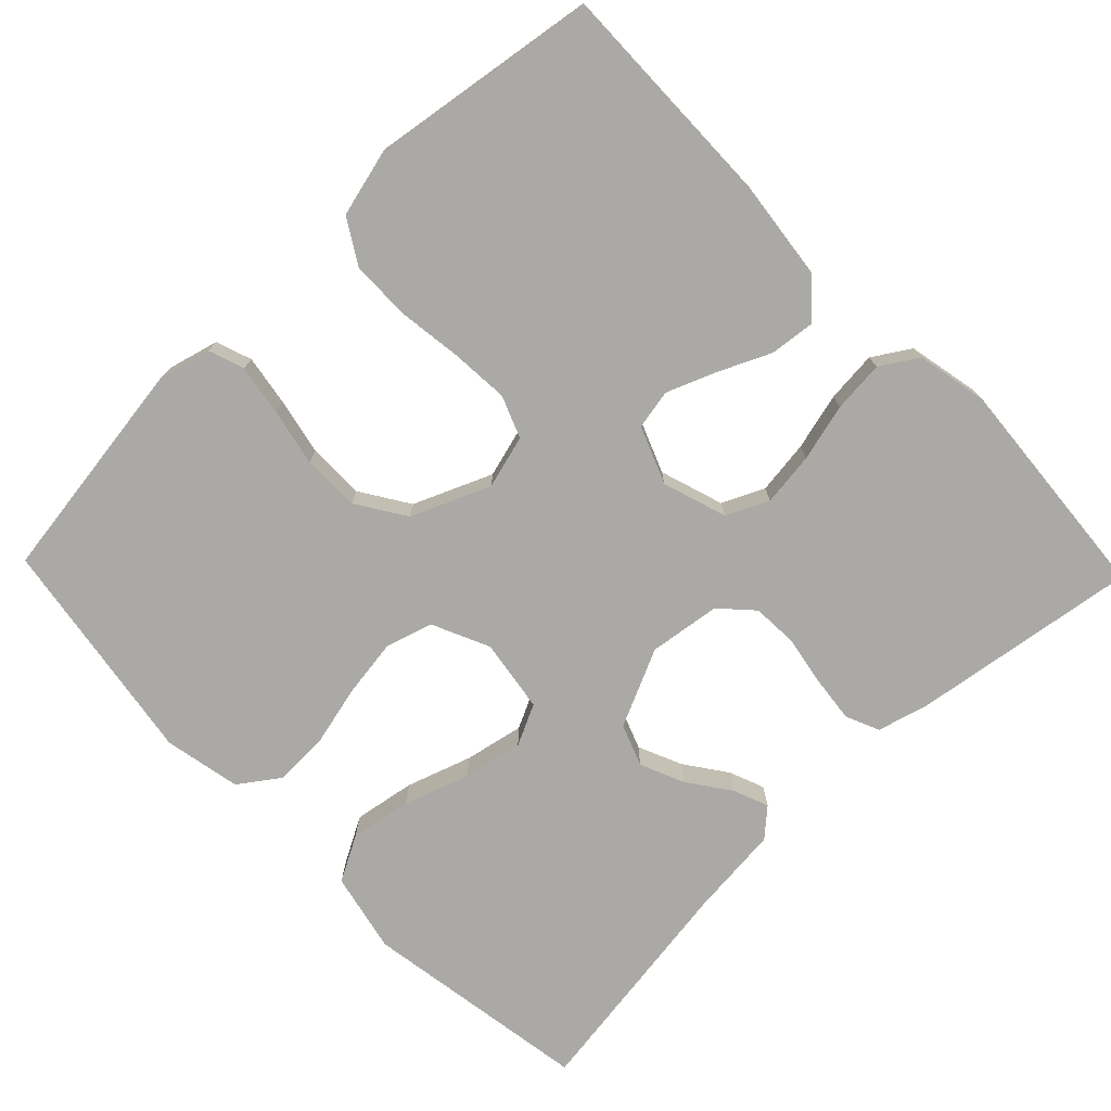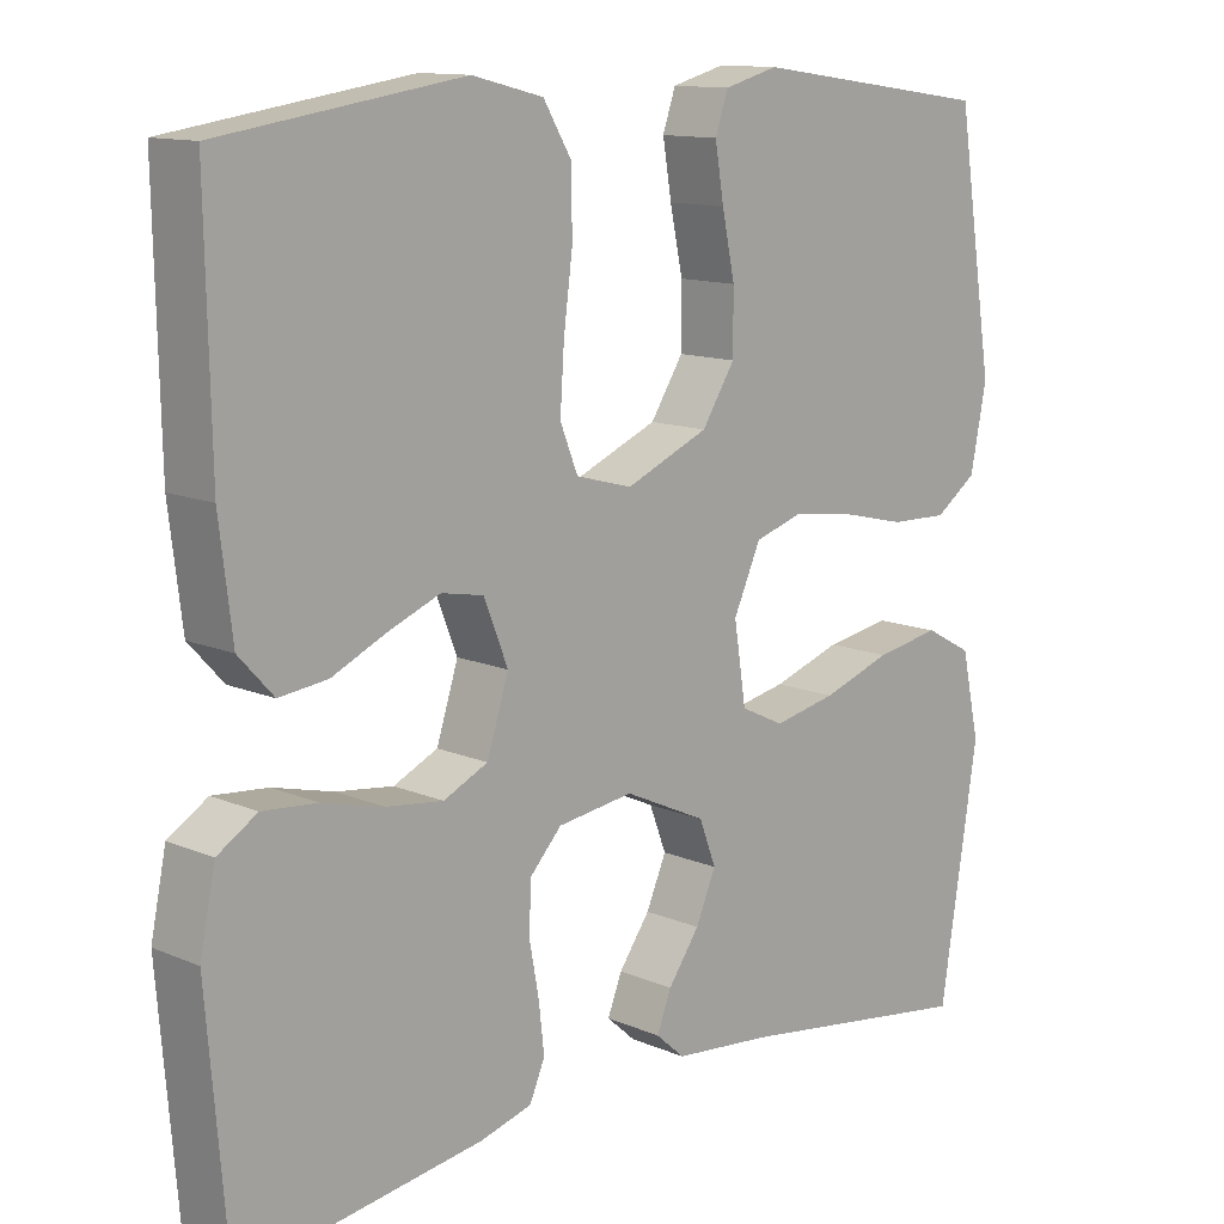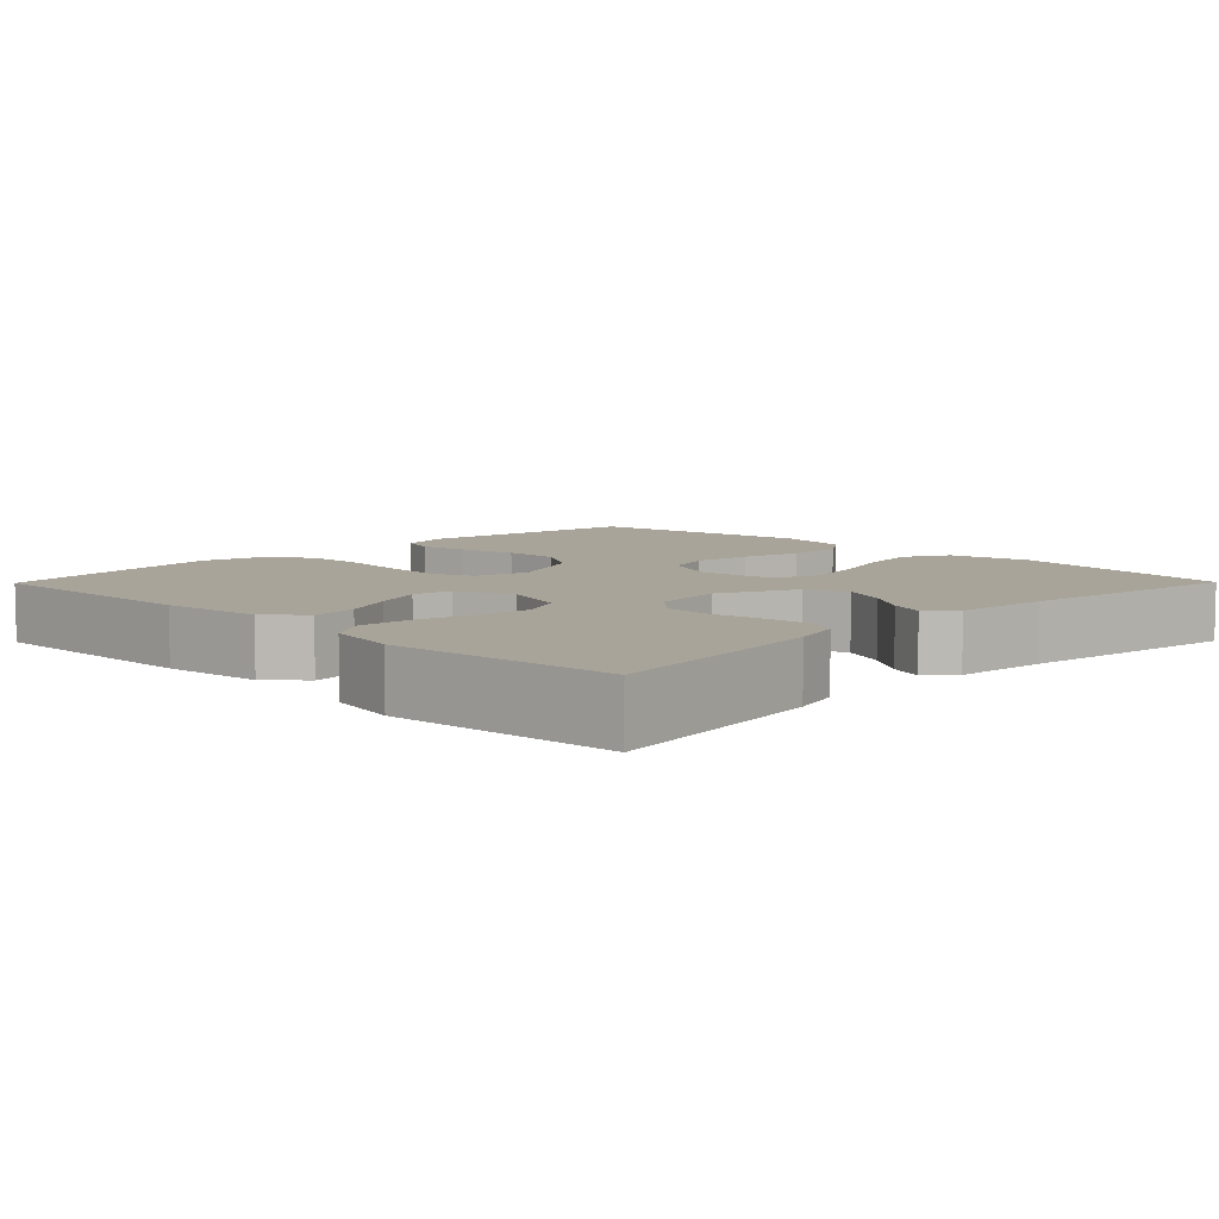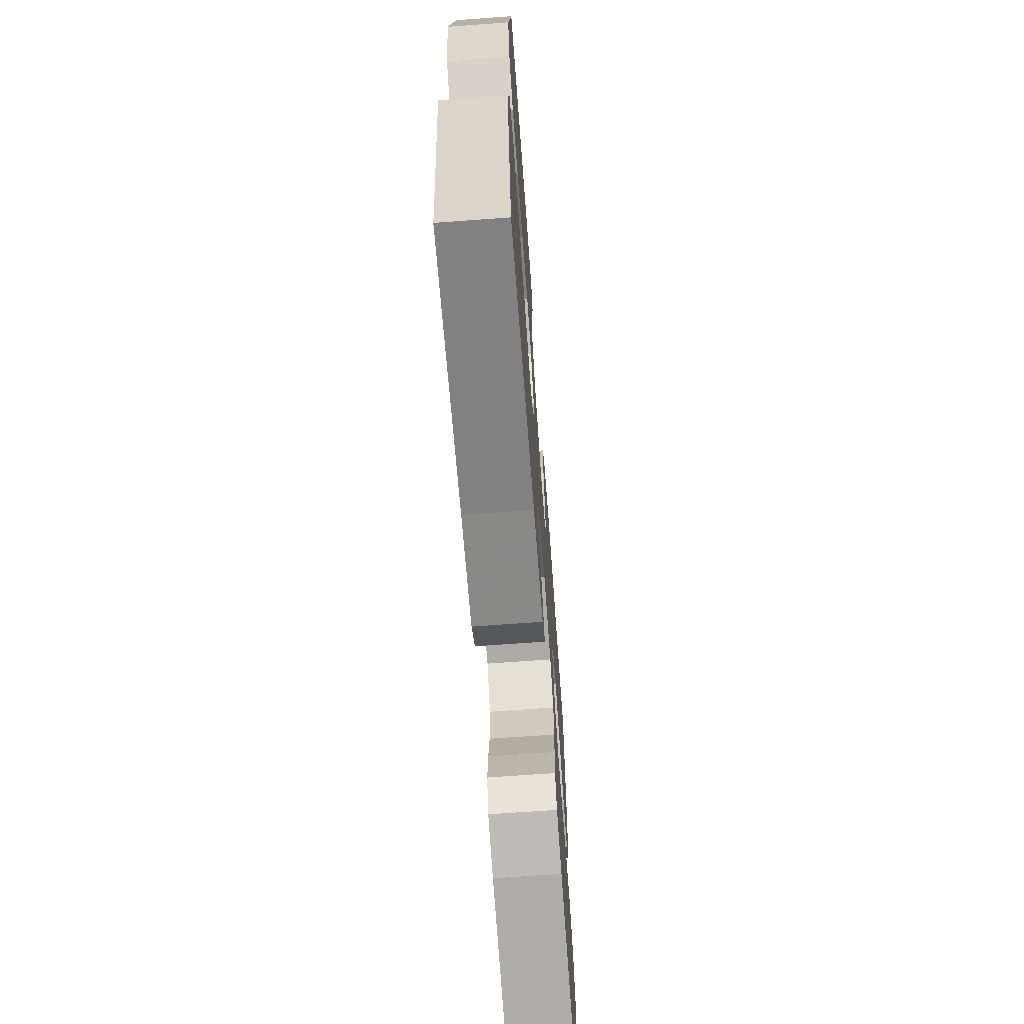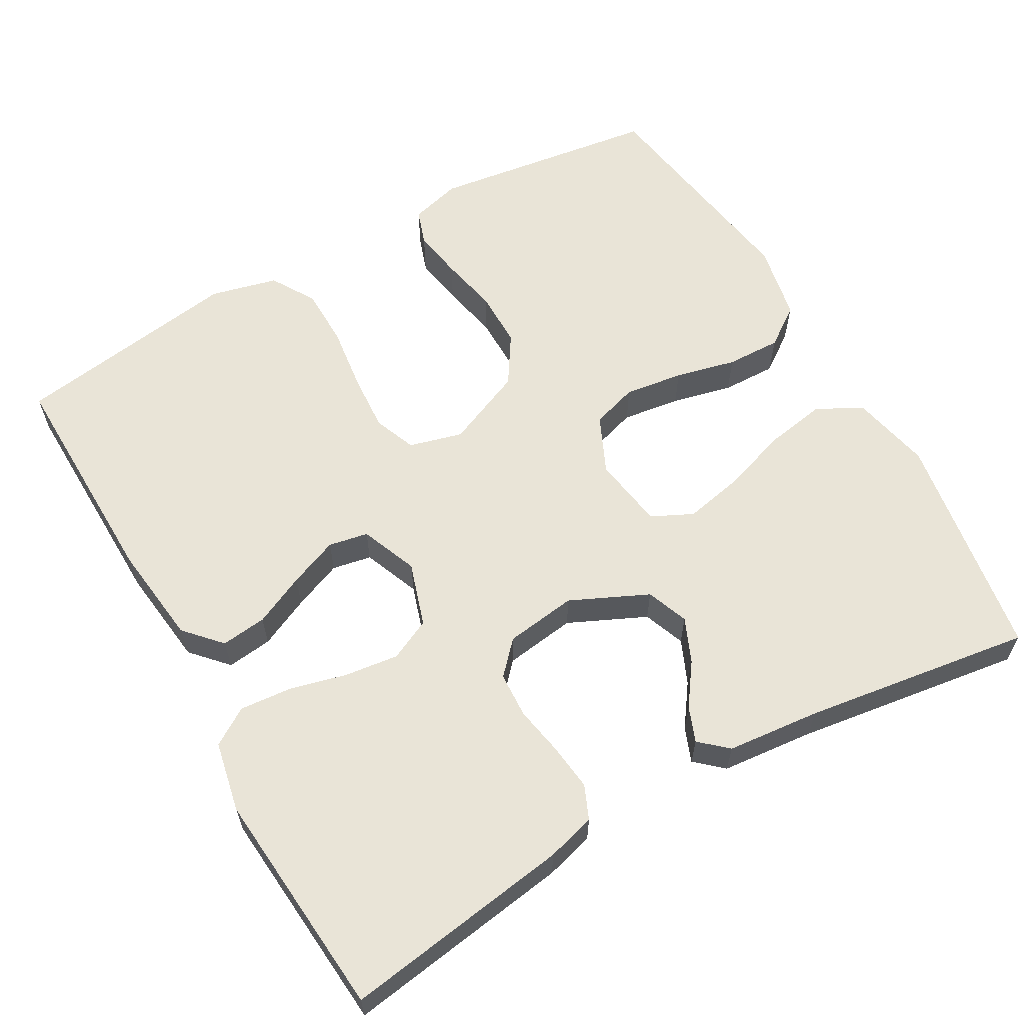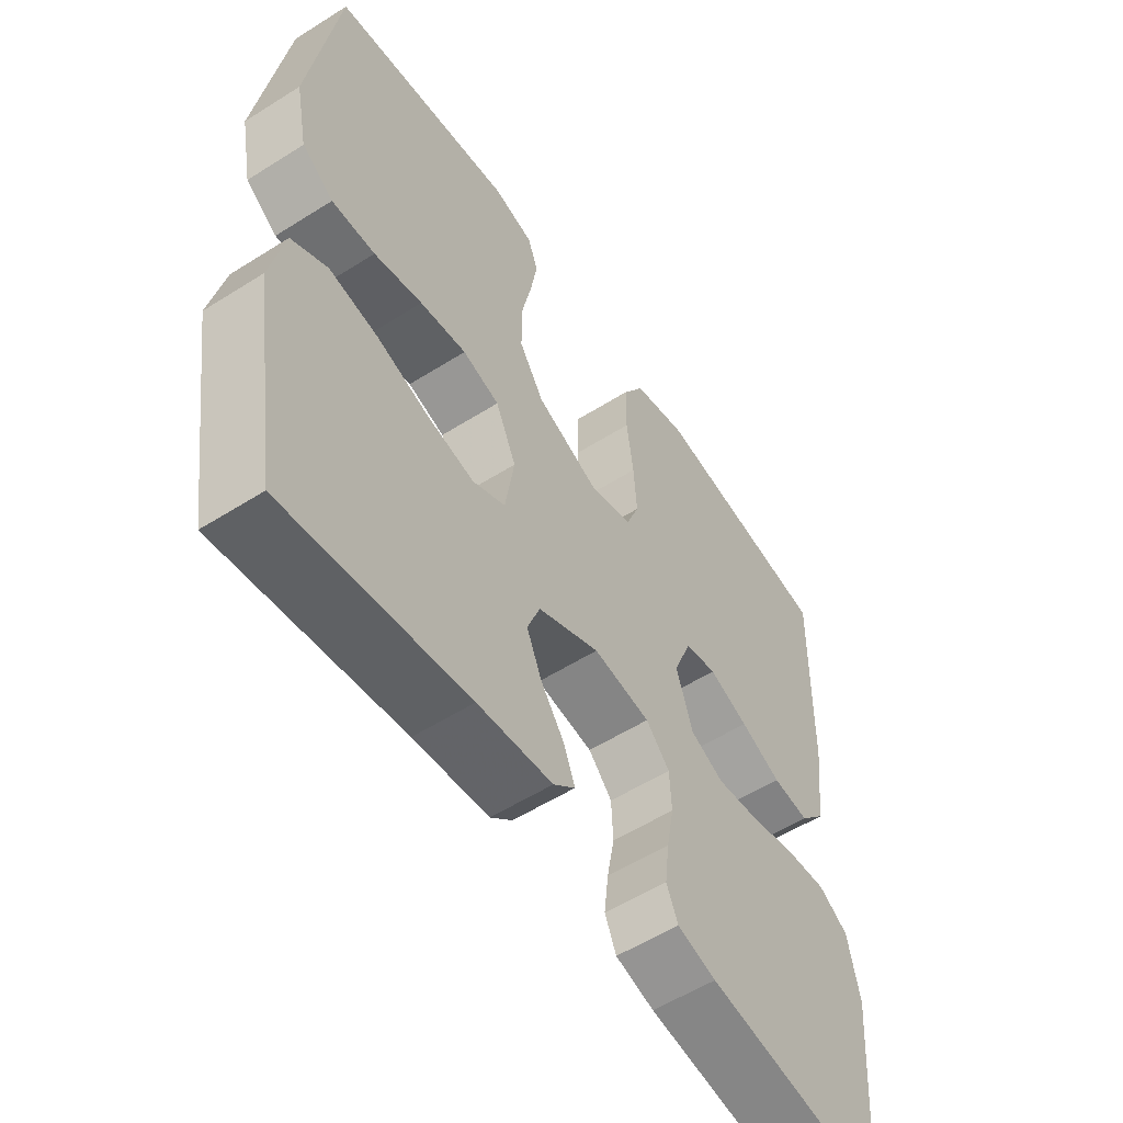
<metadata>
{"format":"obj","ext":"obj","renderer":"f3d","projection":"perspective","resolution":1024,"background":"white","views":[{"elev":-75.4,"azim":44.1,"up":"+Y"},{"elev":12.4,"azim":134.9,"up":"+Z"},{"elev":7.3,"azim":134.6,"up":"+Y"},{"elev":-68.5,"azim":-85.8,"up":"+Z"},{"elev":61.1,"azim":150.4,"up":"+Y"},{"elev":-55.7,"azim":-56.4,"up":"+Z"}]}
</metadata>
<code>
v -0.5 0.07 -0.5
v -0.547 0.07 -0.2
v -0.524 0.07 -0.095
v -0.465 0.07 -0.063
v -0.384 0.07 -0.077
v -0.298 0.07 -0.106
v -0.22 0.07 -0.122
v -0.166 0.07 -0.096
v -0.151 0.07 0
v -0.185 0.07 0.075
v -0.246 0.07 0.094
v -0.323 0.07 0.083
v -0.403 0.07 0.064
v -0.475 0.07 0.062
v -0.527 0.07 0.099
v -0.547 0.07 0.2
v -0.5 0.07 0.5
v -0.2 0.07 0.542
v -0.133 0.07 0.524
v -0.117 0.07 0.477
v -0.128 0.07 0.411
v -0.144 0.07 0.335
v -0.144 0.07 0.26
v -0.103 0.07 0.196
v 0 0.07 0.152
v 0.07 0.07 0.171
v 0.092 0.07 0.226
v 0.087 0.07 0.302
v 0.076 0.07 0.387
v 0.077 0.07 0.465
v 0.112 0.07 0.523
v 0.2 0.07 0.545
v 0.5 0.07 0.5
v 0.494 0.07 0.2
v 0.478 0.07 0.068
v 0.435 0.07 0.021
v 0.375 0.07 0.028
v 0.308 0.07 0.059
v 0.243 0.07 0.085
v 0.191 0.07 0.075
v 0.161 0.07 0
v 0.188 0.07 -0.084
v 0.243 0.07 -0.11
v 0.314 0.07 -0.101
v 0.389 0.07 -0.082
v 0.457 0.07 -0.076
v 0.506 0.07 -0.107
v 0.525 0.07 -0.2
v 0.5 0.07 -0.5
v 0.2 0.07 -0.455
v 0.136 0.07 -0.437
v 0.117 0.07 -0.393
v 0.124 0.07 -0.332
v 0.136 0.07 -0.267
v 0.133 0.07 -0.207
v 0.094 0.07 -0.165
v 0 0.07 -0.152
v -0.102 0.07 -0.199
v -0.123 0.07 -0.254
v -0.098 0.07 -0.312
v -0.059 0.07 -0.367
v -0.041 0.07 -0.413
v -0.077 0.07 -0.445
v -0.2 0.07 -0.457
v -0.5 0 -0.5
v -0.547 0 -0.2
v -0.524 0 -0.095
v -0.465 0 -0.063
v -0.384 0 -0.077
v -0.298 0 -0.106
v -0.22 0 -0.122
v -0.166 0 -0.096
v -0.151 0 0
v -0.185 0 0.075
v -0.246 0 0.094
v -0.323 0 0.083
v -0.403 0 0.064
v -0.475 0 0.062
v -0.527 0 0.099
v -0.547 0 0.2
v -0.5 0 0.5
v -0.2 0 0.542
v -0.133 0 0.524
v -0.117 0 0.477
v -0.128 0 0.411
v -0.144 0 0.335
v -0.144 0 0.26
v -0.103 0 0.196
v 0 0 0.152
v 0.07 0 0.171
v 0.092 0 0.226
v 0.087 0 0.302
v 0.076 0 0.387
v 0.077 0 0.465
v 0.112 0 0.523
v 0.2 0 0.545
v 0.5 0 0.5
v 0.494 0 0.2
v 0.478 0 0.068
v 0.435 0 0.021
v 0.375 0 0.028
v 0.308 0 0.059
v 0.243 0 0.085
v 0.191 0 0.075
v 0.161 0 0
v 0.188 0 -0.084
v 0.243 0 -0.11
v 0.314 0 -0.101
v 0.389 0 -0.082
v 0.457 0 -0.076
v 0.506 0 -0.107
v 0.525 0 -0.2
v 0.5 0 -0.5
v 0.2 0 -0.455
v 0.136 0 -0.437
v 0.117 0 -0.393
v 0.124 0 -0.332
v 0.136 0 -0.267
v 0.133 0 -0.207
v 0.094 0 -0.165
v 0 0 -0.152
v -0.102 0 -0.199
v -0.123 0 -0.254
v -0.098 0 -0.312
v -0.059 0 -0.367
v -0.041 0 -0.413
v -0.077 0 -0.445
v -0.2 0 -0.457
f 62 63 64
f 61 62 64
f 60 61 64
f 4 5 6
f 3 4 6
f 2 3 6
f 1 2 6
f 64 1 6
f 60 64 6
f 59 60 6
f 58 59 6 7
f 57 58 7 8
f 56 57 8 9
f 52 53 54
f 51 52 54
f 50 51 54
f 49 50 54
f 48 49 54
f 47 48 54
f 46 47 54
f 45 46 54
f 44 45 54
f 43 44 54 55
f 42 43 55 56
f 36 37 38
f 35 36 38
f 34 35 38
f 33 34 38
f 32 33 38
f 31 32 38
f 30 31 38
f 29 30 38
f 28 29 38
f 27 28 38 39
f 26 27 39 40
f 20 21 22
f 19 20 22
f 18 19 22
f 17 18 22
f 16 17 22
f 15 16 22
f 14 15 22
f 13 14 22
f 12 13 22
f 11 12 22 23
f 10 11 23 24
f 10 24 25
f 9 10 25
f 56 9 25
f 42 56 25
f 41 42 25
f 25 26 40 41
f 128 127 126
f 128 126 125
f 128 125 124
f 70 69 68
f 70 68 67
f 70 67 66
f 70 66 65
f 70 65 128
f 70 128 124
f 70 124 123
f 71 70 123 122
f 72 71 122 121
f 73 72 121 120
f 118 117 116
f 118 116 115
f 118 115 114
f 118 114 113
f 118 113 112
f 118 112 111
f 118 111 110
f 118 110 109
f 118 109 108
f 119 118 108 107
f 120 119 107 106
f 102 101 100
f 102 100 99
f 102 99 98
f 102 98 97
f 102 97 96
f 102 96 95
f 102 95 94
f 102 94 93
f 102 93 92
f 103 102 92 91
f 104 103 91 90
f 86 85 84
f 86 84 83
f 86 83 82
f 86 82 81
f 86 81 80
f 86 80 79
f 86 79 78
f 86 78 77
f 86 77 76
f 87 86 76 75
f 88 87 75 74
f 89 88 74
f 89 74 73
f 89 73 120
f 89 120 106
f 89 106 105
f 105 104 90 89
f 1 65 66 2
f 2 66 67 3
f 3 67 68 4
f 4 68 69 5
f 5 69 70 6
f 6 70 71 7
f 7 71 72 8
f 8 72 73 9
f 9 73 74 10
f 10 74 75 11
f 11 75 76 12
f 12 76 77 13
f 13 77 78 14
f 14 78 79 15
f 15 79 80 16
f 16 80 81 17
f 17 81 82 18
f 18 82 83 19
f 19 83 84 20
f 20 84 85 21
f 21 85 86 22
f 22 86 87 23
f 23 87 88 24
f 24 88 89 25
f 25 89 90 26
f 26 90 91 27
f 27 91 92 28
f 28 92 93 29
f 29 93 94 30
f 30 94 95 31
f 31 95 96 32
f 32 96 97 33
f 33 97 98 34
f 34 98 99 35
f 35 99 100 36
f 36 100 101 37
f 37 101 102 38
f 38 102 103 39
f 39 103 104 40
f 40 104 105 41
f 41 105 106 42
f 42 106 107 43
f 43 107 108 44
f 44 108 109 45
f 45 109 110 46
f 46 110 111 47
f 47 111 112 48
f 48 112 113 49
f 49 113 114 50
f 50 114 115 51
f 51 115 116 52
f 52 116 117 53
f 53 117 118 54
f 54 118 119 55
f 55 119 120 56
f 56 120 121 57
f 57 121 122 58
f 58 122 123 59
f 59 123 124 60
f 60 124 125 61
f 61 125 126 62
f 62 126 127 63
f 63 127 128 64
f 64 128 65 1

</code>
